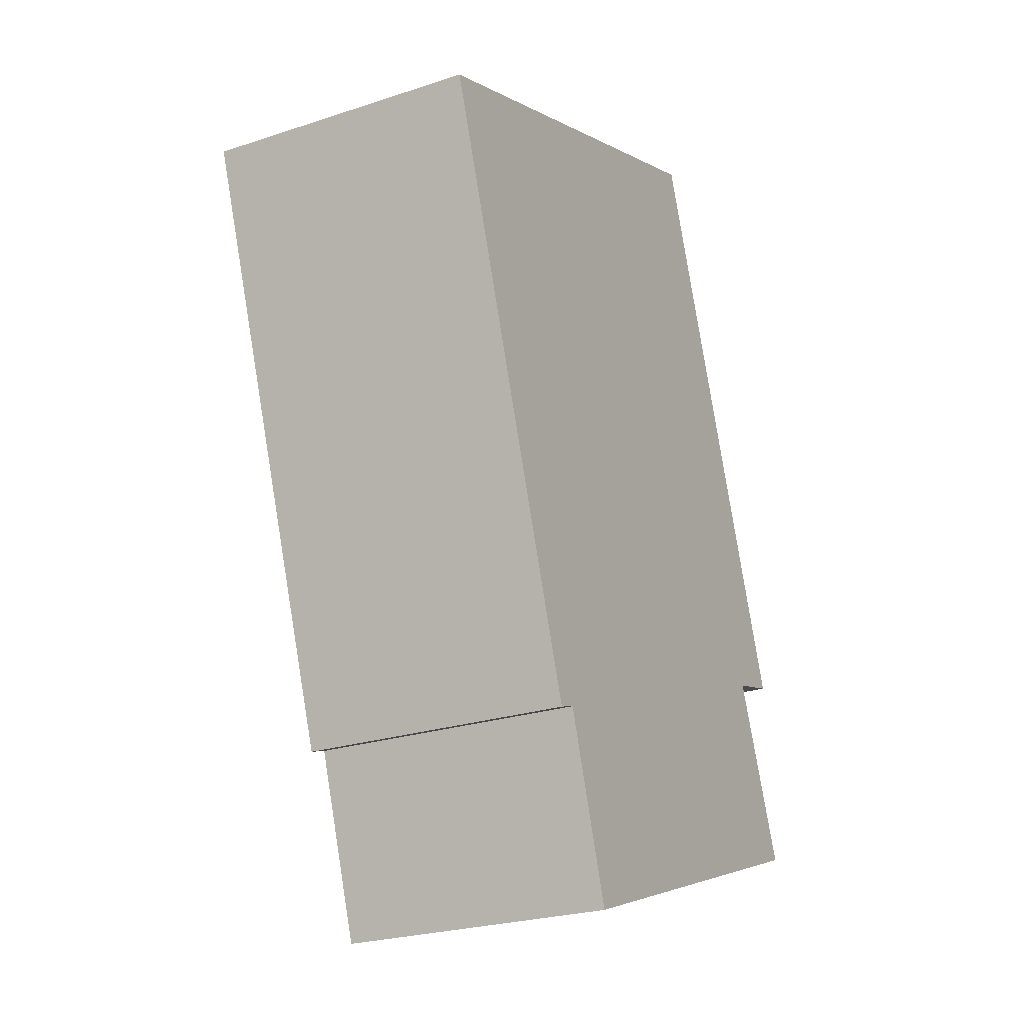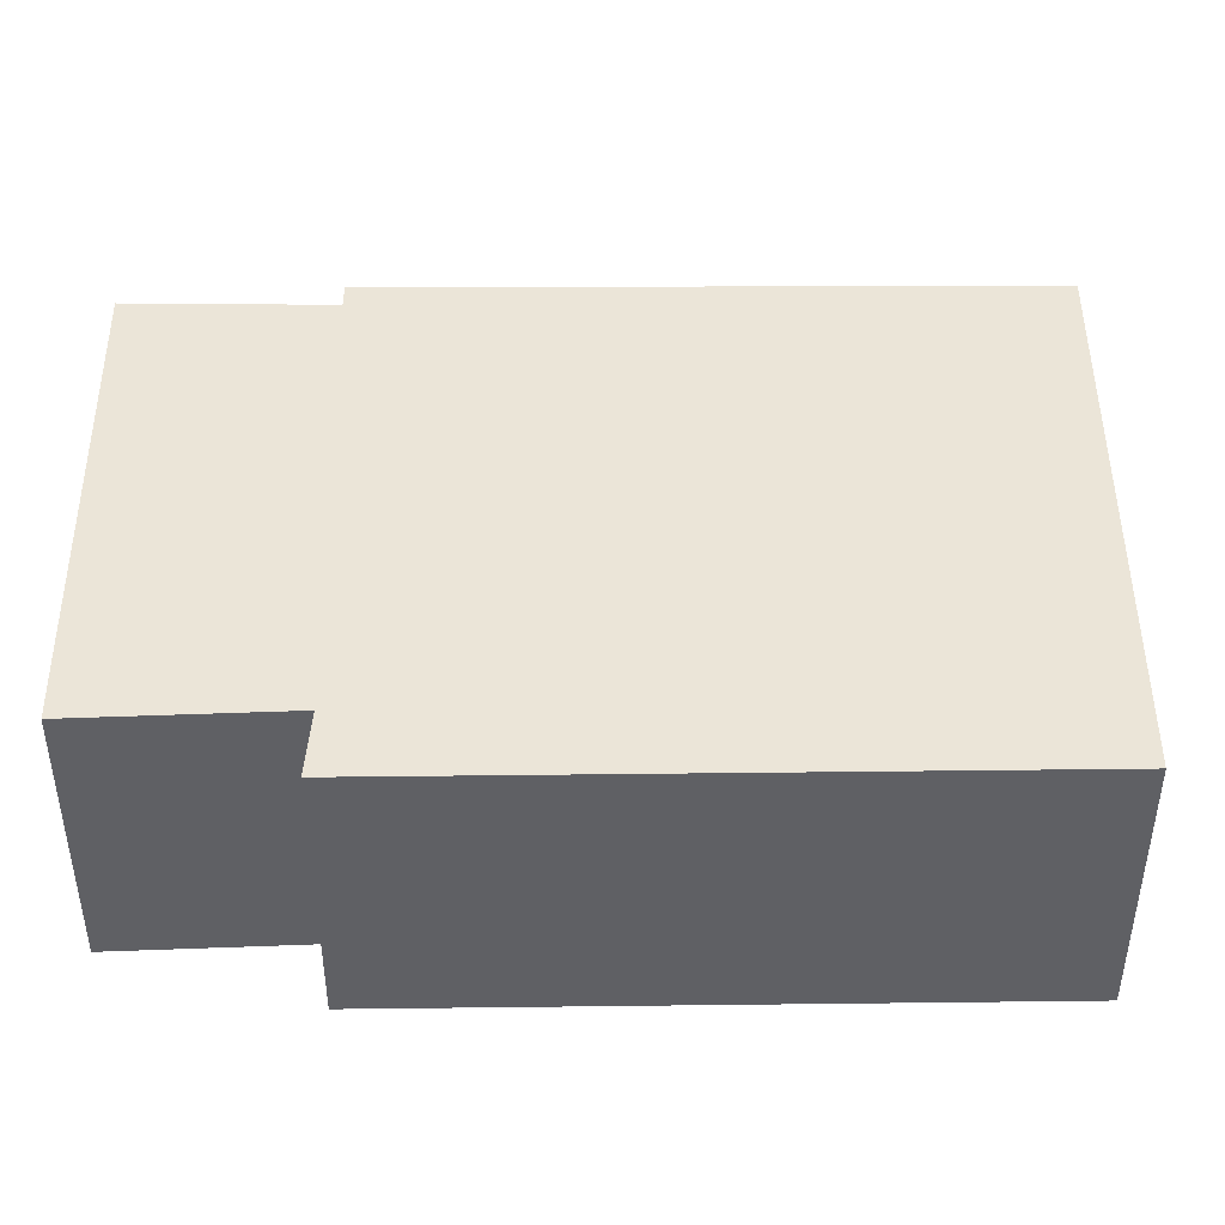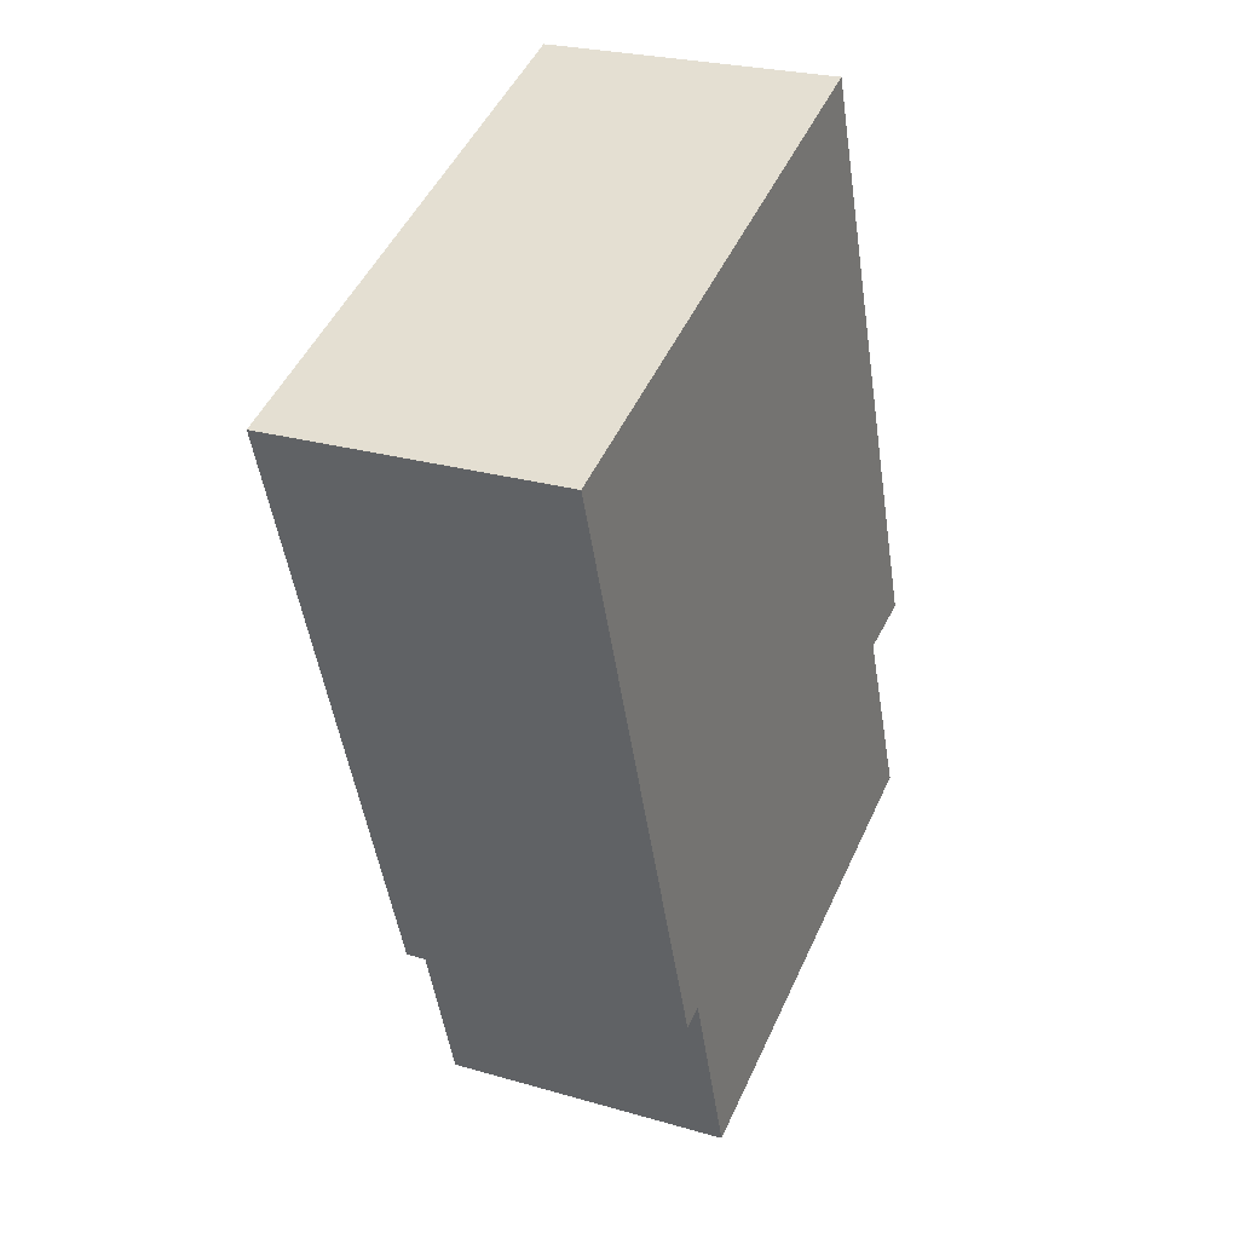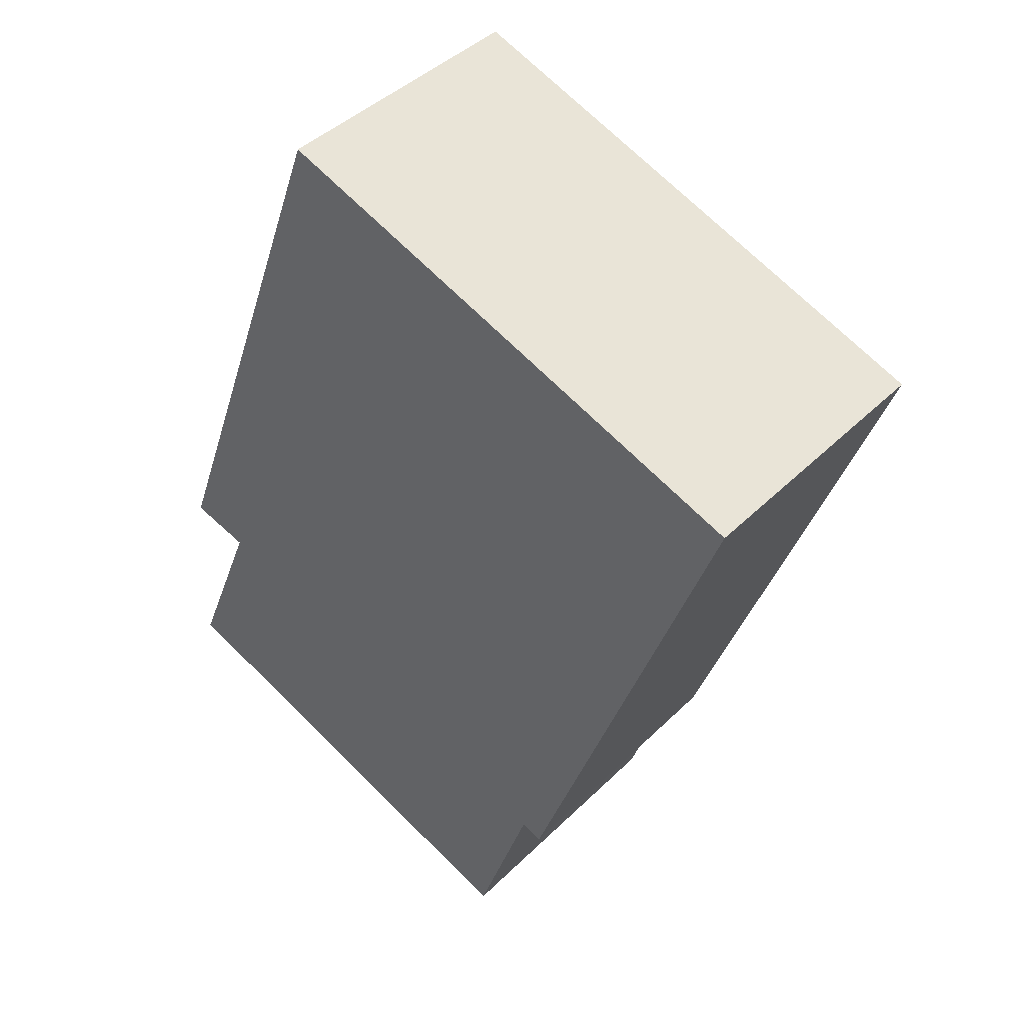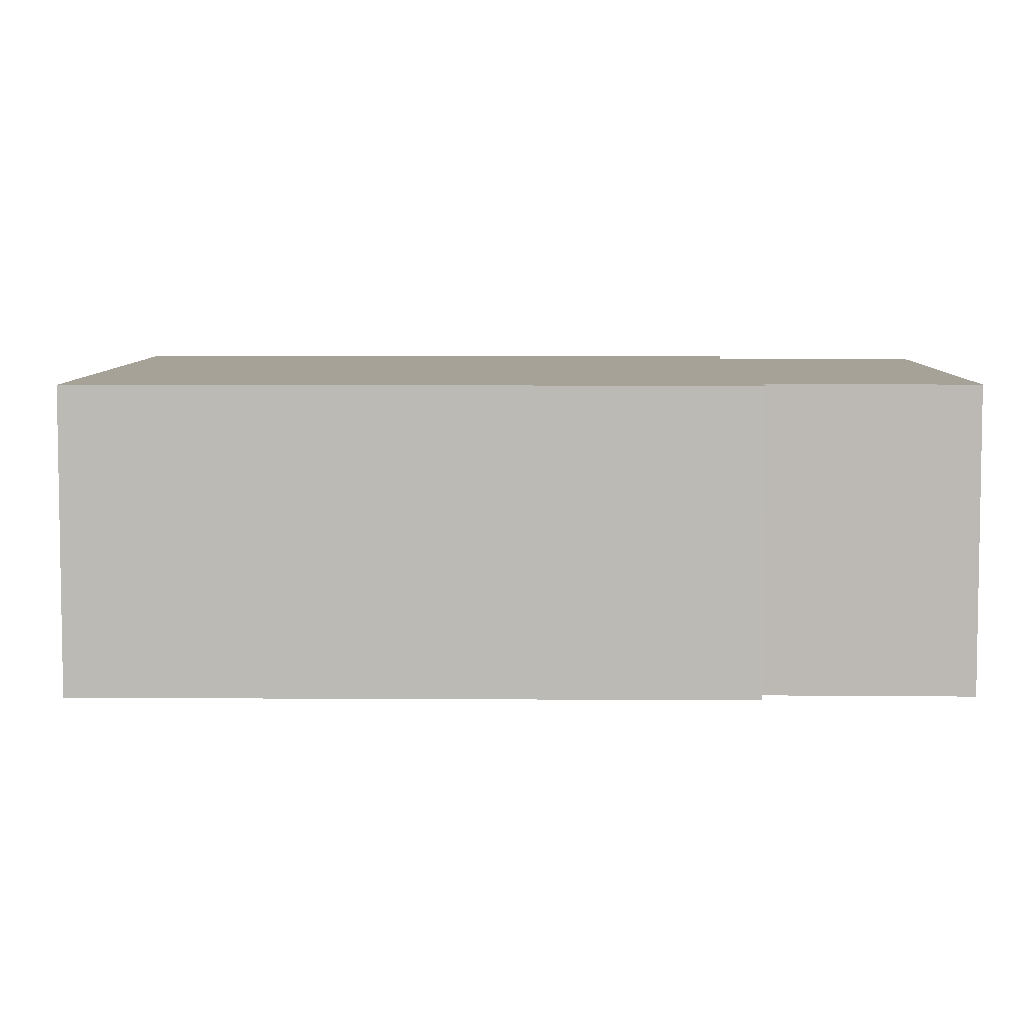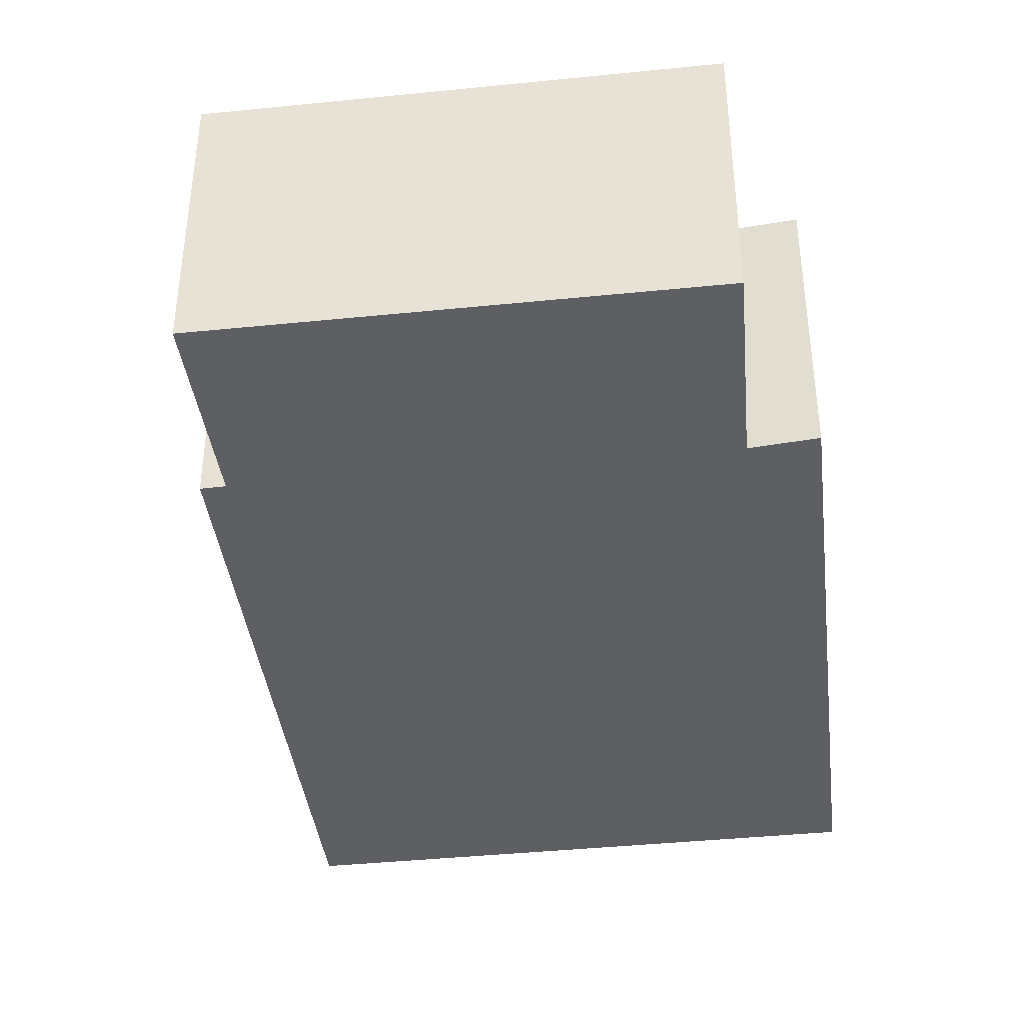
<metadata>
{"format":"obj","ext":"obj","renderer":"f3d","projection":"perspective","resolution":1024,"background":"white","views":[{"elev":-24.8,"azim":118.3,"up":"+Z"},{"elev":46.0,"azim":-70.7,"up":"+Y"},{"elev":25.6,"azim":114.8,"up":"+Z"},{"elev":42.9,"azim":40.9,"up":"+Z"},{"elev":6.4,"azim":110.5,"up":"+Y"},{"elev":-40.8,"azim":-153.3,"up":"+Y"}]}
</metadata>
<code>
v  3.881 2.053 0.121
v  1.65 2.053 5.775
v  5.401 2.053 4.439
v  3.716 2.053 0.176
v  3.263 2.053 -1.164
v  0.543 2.053 1.361
v  0 2.053 1.257e-16
v  0.082 2.053 1.483
v  0.082 -9.081e-17 1.483
v  1.65 -3.536e-16 5.775
v  0 0 0
v  0.543 -8.334e-17 1.361
v  5.401 -2.718e-16 4.439
v  3.881 -7.409e-18 0.121
v  3.716 -1.078e-17 0.176
v  3.263 7.127e-17 -1.164
g defaultobject
f 1 2 3
f 2 1 4
f 2 4 5
f 2 5 6
f 6 5 7
f 8 2 6
f 9 2 8
f 2 9 10
f 11 6 7
f 6 11 12
f 10 3 2
f 3 10 13
f 13 1 3
f 1 13 14
f 15 5 4
f 5 15 16
f 14 4 1
f 4 14 15
f 16 7 5
f 7 16 11
f 12 8 6
f 8 12 9
f 10 14 13
f 14 10 12
f 12 10 9
f 14 12 15
f 15 12 16
f 11 16 12

</code>
